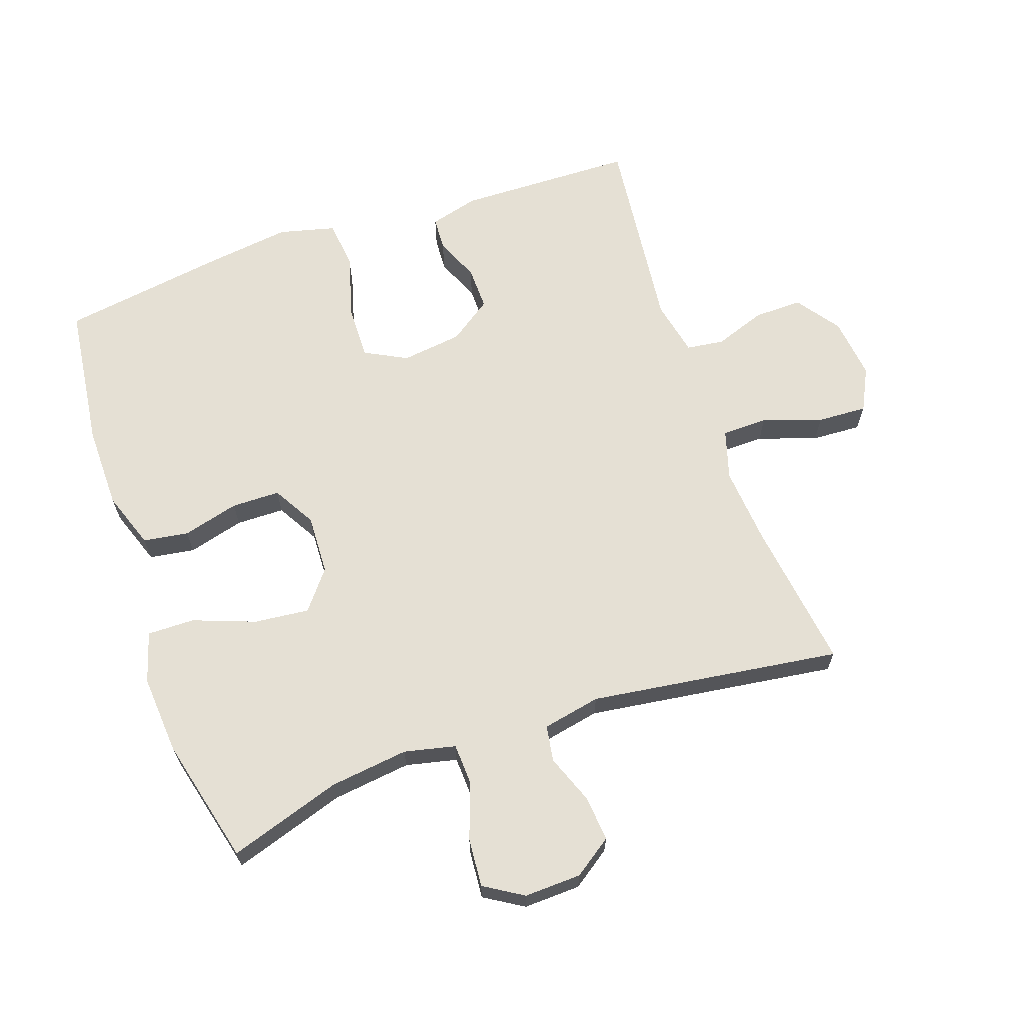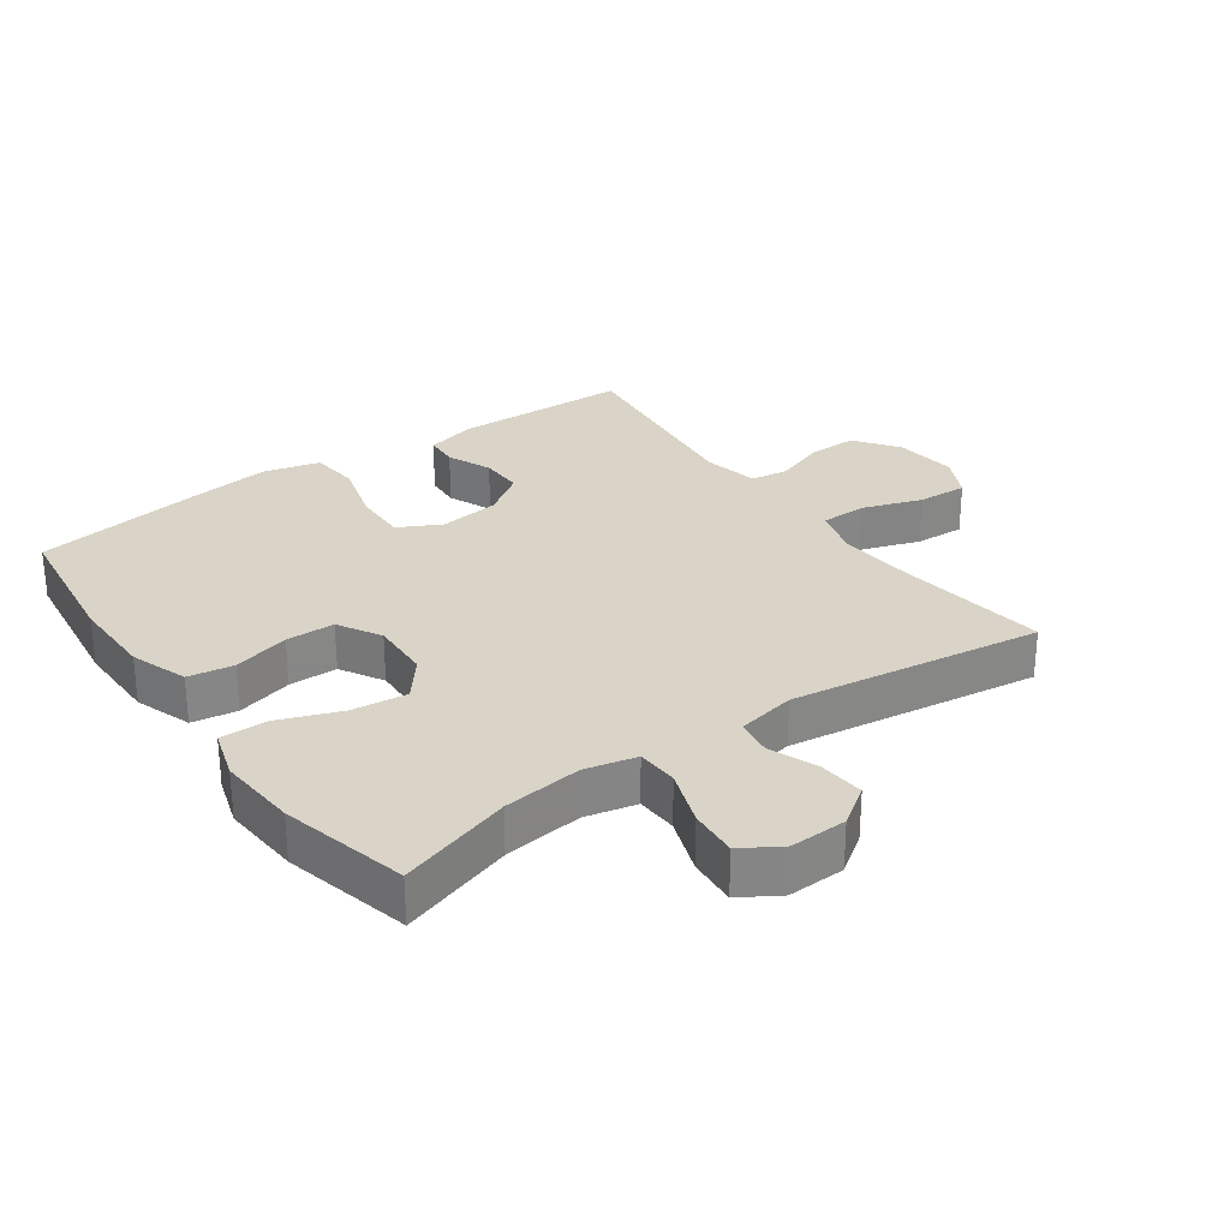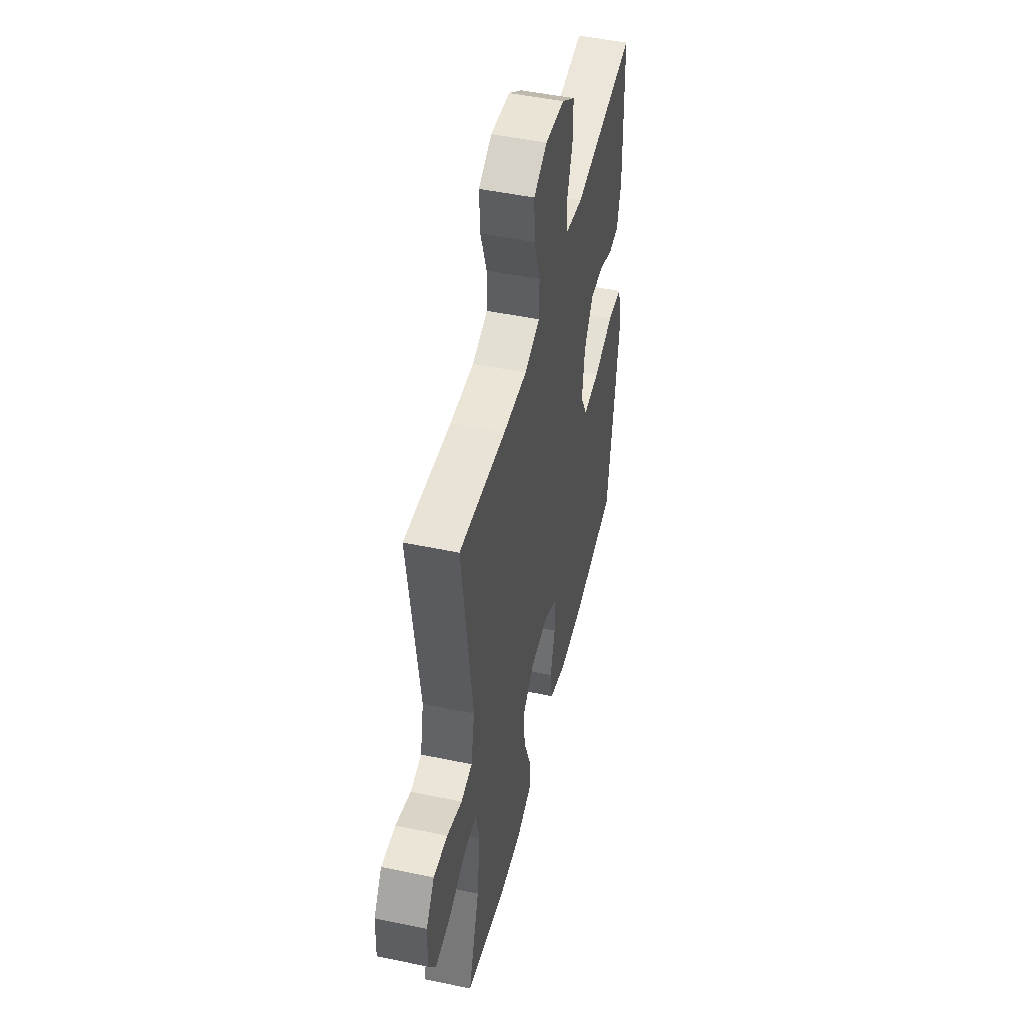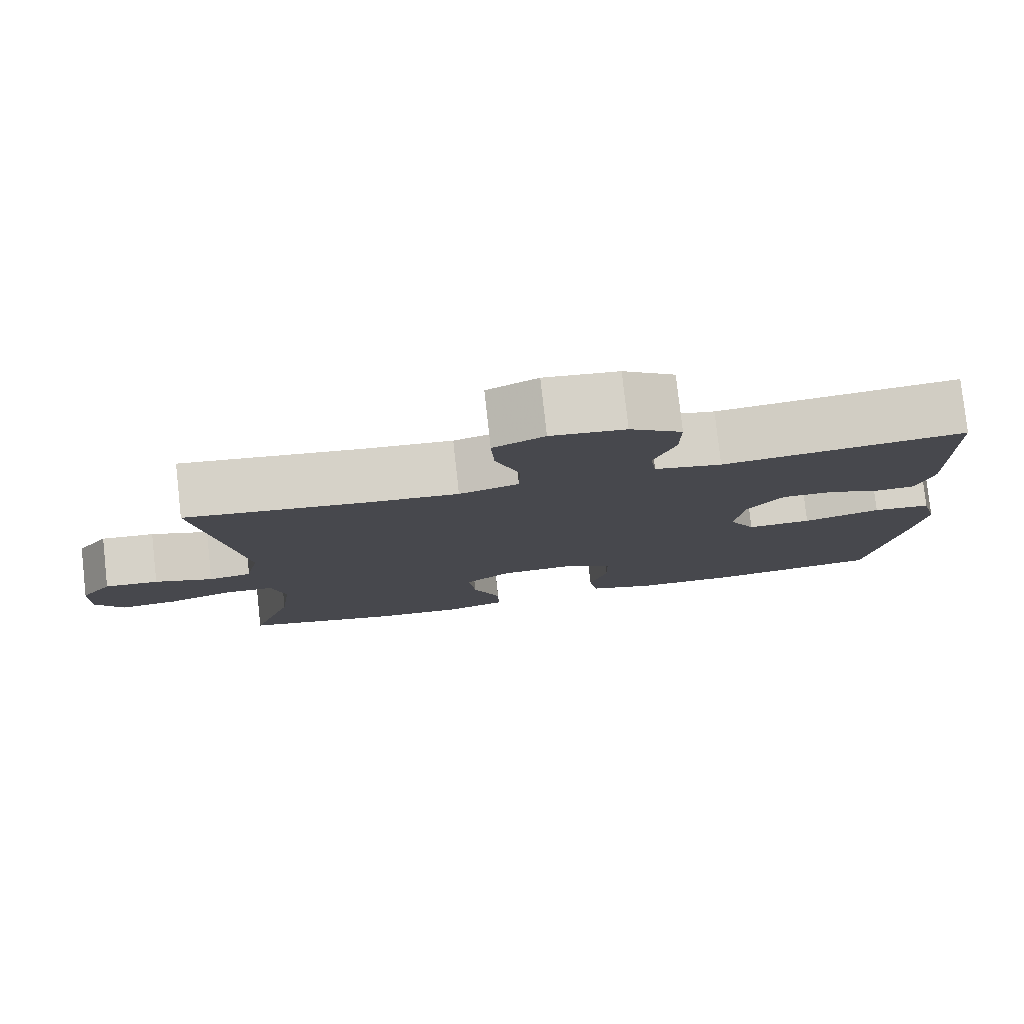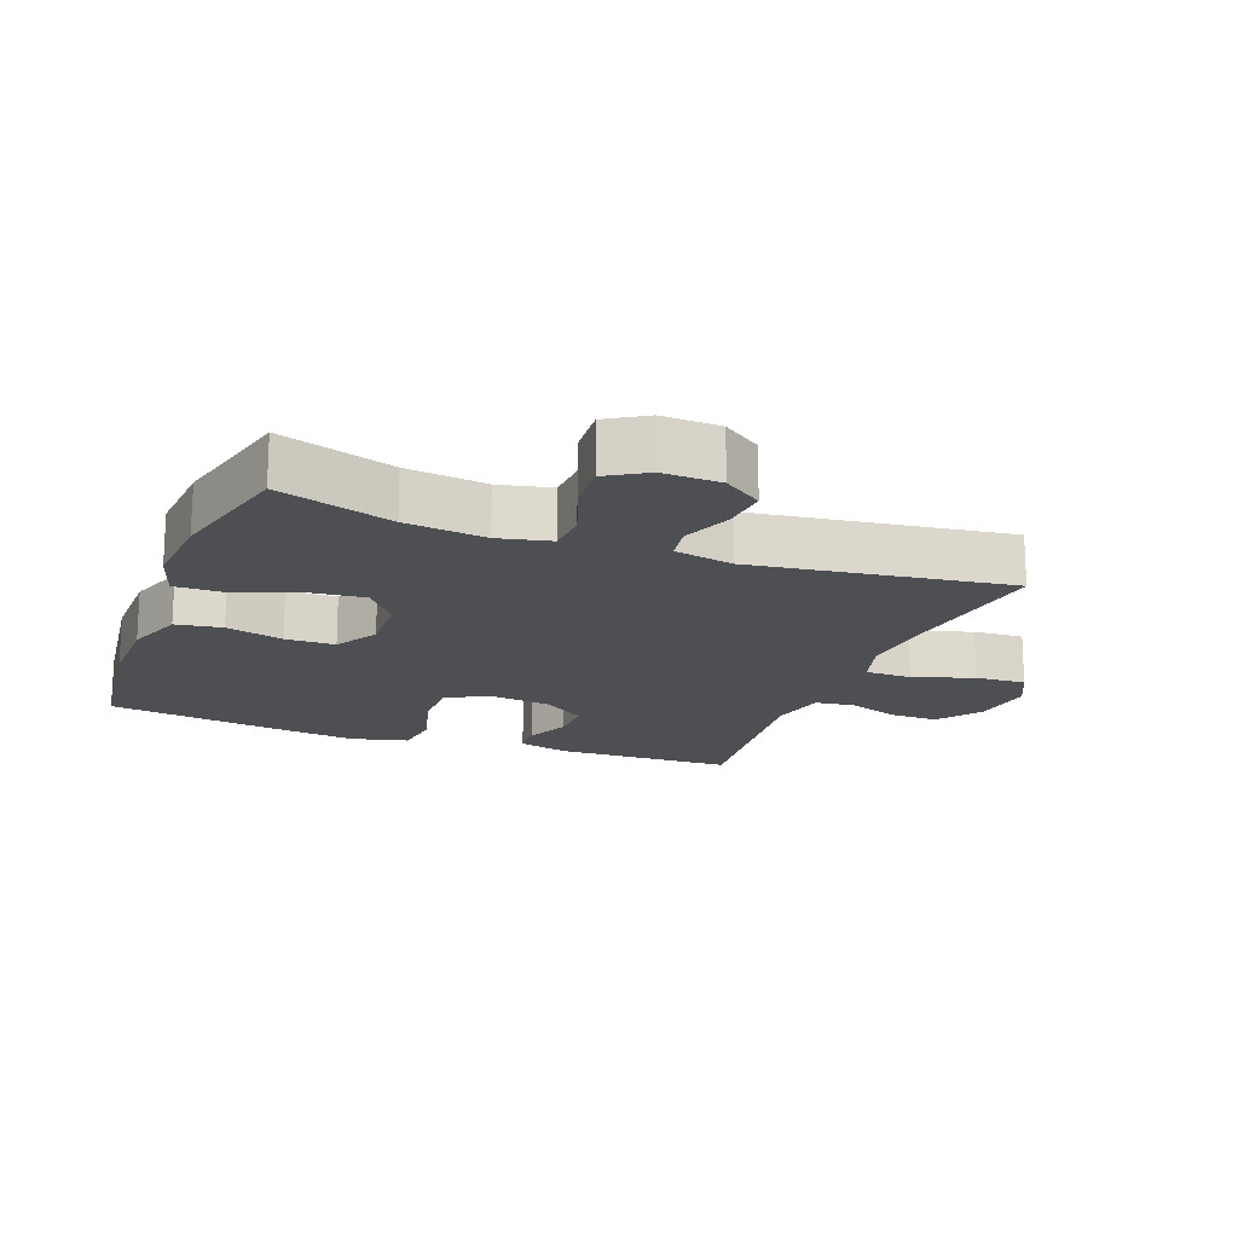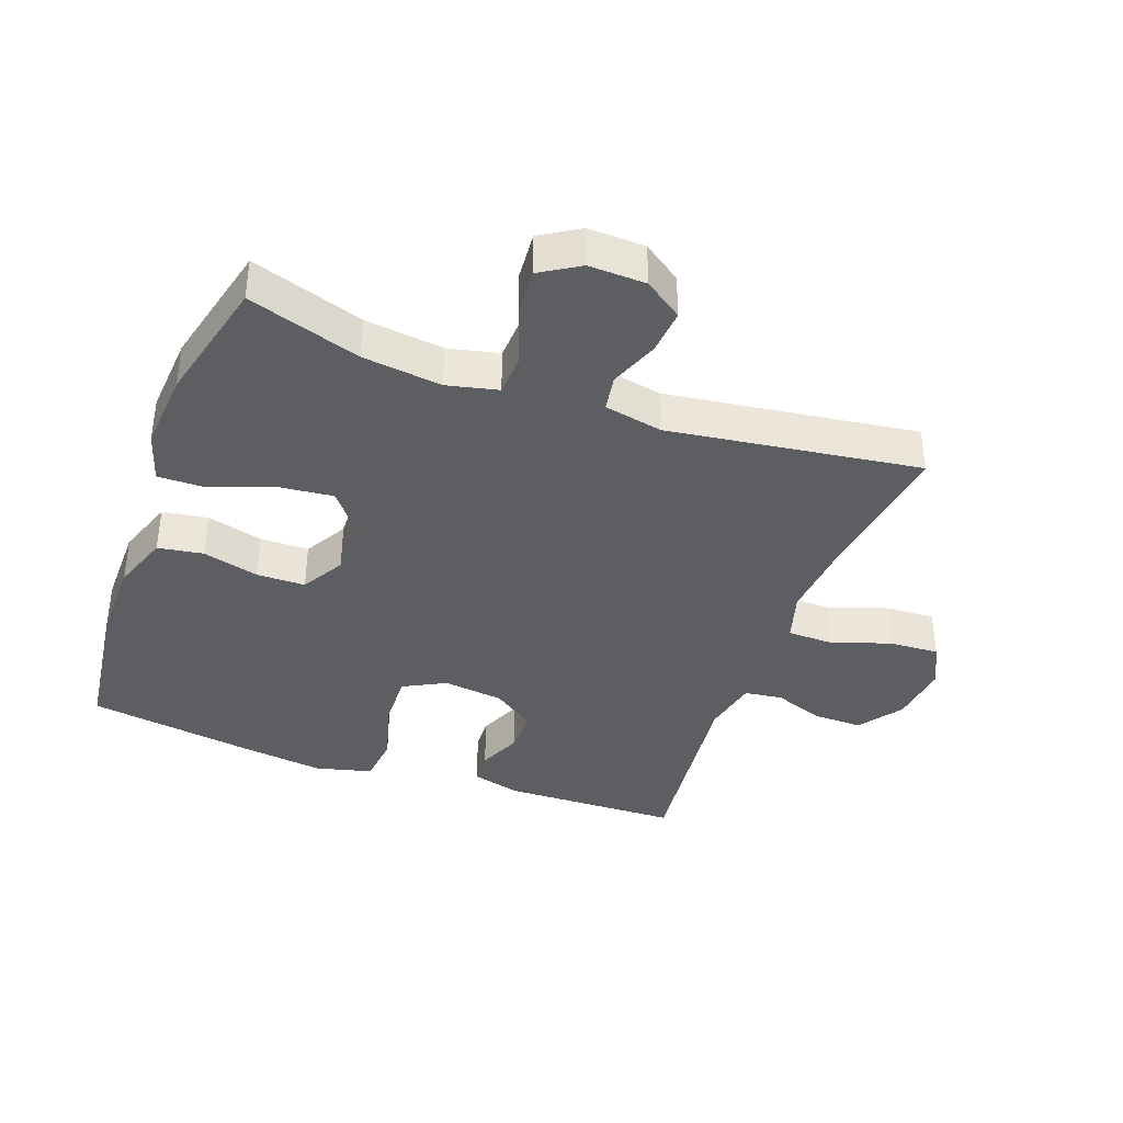
<metadata>
{"format":"obj","ext":"obj","renderer":"f3d","projection":"perspective","resolution":1024,"background":"white","views":[{"elev":65.5,"azim":-109.2,"up":"+Y"},{"elev":28.6,"azim":-125.4,"up":"+Y"},{"elev":48.5,"azim":-76.8,"up":"+Z"},{"elev":79.6,"azim":-6.3,"up":"+Z"},{"elev":-17.6,"azim":-111.0,"up":"+Y"},{"elev":-38.4,"azim":-110.1,"up":"+Y"}]}
</metadata>
<code>
v -0.5 0.07 -0.5
v -0.444 0.07 -0.326
v -0.429 0.07 -0.204
v -0.447 0.07 -0.125
v -0.511 0.07 -0.122
v -0.598 0.07 -0.153
v -0.673 0.07 -0.159
v -0.71 0.07 -0.099
v -0.707 0.07 -0.011
v -0.666 0.07 0.048
v -0.596 0.07 0.042
v -0.52 0.07 0.013
v -0.464 0.07 0.022
v -0.446 0.07 0.112
v -0.5 0.07 0.5
v -0.268 0.07 0.469
v -0.149 0.07 0.459
v -0.072 0.07 0.482
v -0.071 0.07 0.553
v -0.102 0.07 0.644
v -0.106 0.07 0.721
v -0.04 0.07 0.754
v 0.056 0.07 0.743
v 0.123 0.07 0.695
v 0.122 0.07 0.62
v 0.094 0.07 0.541
v 0.102 0.07 0.483
v 0.188 0.07 0.465
v 0.5 0.07 0.5
v 0.507 0.07 0.227
v 0.487 0.07 0.151
v 0.435 0.07 0.148
v 0.367 0.07 0.177
v 0.3 0.07 0.178
v 0.254 0.07 0.112
v 0.242 0.07 0.018
v 0.276 0.07 -0.047
v 0.359 0.07 -0.045
v 0.459 0.07 -0.017
v 0.534 0.07 -0.025
v 0.556 0.07 -0.112
v 0.539 0.07 -0.243
v 0.5 0.07 -0.5
v 0.276 0.07 -0.529
v 0.147 0.07 -0.528
v 0.059 0.07 -0.497
v 0.048 0.07 -0.427
v 0.071 0.07 -0.34
v 0.07 0.07 -0.265
v 0.004 0.07 -0.227
v -0.089 0.07 -0.231
v -0.149 0.07 -0.279
v -0.14 0.07 -0.364
v -0.104 0.07 -0.46
v -0.103 0.07 -0.533
v -0.181 0.07 -0.557
v -0.304 0.07 -0.548
v -0.5 0 -0.5
v -0.444 0 -0.326
v -0.429 0 -0.204
v -0.447 0 -0.125
v -0.511 0 -0.122
v -0.598 0 -0.153
v -0.673 0 -0.159
v -0.71 0 -0.099
v -0.707 0 -0.011
v -0.666 0 0.048
v -0.596 0 0.042
v -0.52 0 0.013
v -0.464 0 0.022
v -0.446 0 0.112
v -0.5 0 0.5
v -0.268 0 0.469
v -0.149 0 0.459
v -0.072 0 0.482
v -0.071 0 0.553
v -0.102 0 0.644
v -0.106 0 0.721
v -0.04 0 0.754
v 0.056 0 0.743
v 0.123 0 0.695
v 0.122 0 0.62
v 0.094 0 0.541
v 0.102 0 0.483
v 0.188 0 0.465
v 0.5 0 0.5
v 0.507 0 0.227
v 0.487 0 0.151
v 0.435 0 0.148
v 0.367 0 0.177
v 0.3 0 0.178
v 0.254 0 0.112
v 0.242 0 0.018
v 0.276 0 -0.047
v 0.359 0 -0.045
v 0.459 0 -0.017
v 0.534 0 -0.025
v 0.556 0 -0.112
v 0.539 0 -0.243
v 0.5 0 -0.5
v 0.276 0 -0.529
v 0.147 0 -0.528
v 0.059 0 -0.497
v 0.048 0 -0.427
v 0.071 0 -0.34
v 0.07 0 -0.265
v 0.004 0 -0.227
v -0.089 0 -0.231
v -0.149 0 -0.279
v -0.14 0 -0.364
v -0.104 0 -0.46
v -0.103 0 -0.533
v -0.181 0 -0.557
v -0.304 0 -0.548
f 57 1 2
f 56 57 2
f 55 56 2
f 54 55 2
f 53 54 2
f 52 53 2 3
f 51 52 3 4
f 50 51 4
f 46 47 48
f 45 46 48
f 44 45 48
f 43 44 48
f 42 43 48
f 41 42 48
f 40 41 48
f 39 40 48
f 38 39 48
f 37 38 48 49
f 36 37 49 50
f 31 32 33
f 30 31 33
f 29 30 33
f 28 29 33
f 27 28 33 34
f 24 25 26
f 23 24 26
f 22 23 26
f 21 22 26
f 20 21 26
f 19 20 26
f 18 19 26 27
f 27 34 35
f 18 27 35
f 17 18 35
f 14 15 16
f 36 50 4
f 35 36 4
f 17 35 4
f 16 17 4
f 14 16 4
f 13 14 4
f 10 11 12
f 9 10 12
f 8 9 12
f 7 8 12
f 6 7 12
f 5 6 12
f 4 5 12 13
f 59 58 114
f 59 114 113
f 59 113 112
f 59 112 111
f 59 111 110
f 60 59 110 109
f 61 60 109 108
f 61 108 107
f 105 104 103
f 105 103 102
f 105 102 101
f 105 101 100
f 105 100 99
f 105 99 98
f 105 98 97
f 105 97 96
f 105 96 95
f 106 105 95 94
f 107 106 94 93
f 90 89 88
f 90 88 87
f 90 87 86
f 90 86 85
f 91 90 85 84
f 83 82 81
f 83 81 80
f 83 80 79
f 83 79 78
f 83 78 77
f 83 77 76
f 84 83 76 75
f 92 91 84
f 92 84 75
f 92 75 74
f 73 72 71
f 61 107 93
f 61 93 92
f 61 92 74
f 61 74 73
f 61 73 71
f 61 71 70
f 69 68 67
f 69 67 66
f 69 66 65
f 69 65 64
f 69 64 63
f 69 63 62
f 70 69 62 61
f 1 58 59 2
f 2 59 60 3
f 3 60 61 4
f 4 61 62 5
f 5 62 63 6
f 6 63 64 7
f 7 64 65 8
f 8 65 66 9
f 9 66 67 10
f 10 67 68 11
f 11 68 69 12
f 12 69 70 13
f 13 70 71 14
f 14 71 72 15
f 15 72 73 16
f 16 73 74 17
f 17 74 75 18
f 18 75 76 19
f 19 76 77 20
f 20 77 78 21
f 21 78 79 22
f 22 79 80 23
f 23 80 81 24
f 24 81 82 25
f 25 82 83 26
f 26 83 84 27
f 27 84 85 28
f 28 85 86 29
f 29 86 87 30
f 30 87 88 31
f 31 88 89 32
f 32 89 90 33
f 33 90 91 34
f 34 91 92 35
f 35 92 93 36
f 36 93 94 37
f 37 94 95 38
f 38 95 96 39
f 39 96 97 40
f 40 97 98 41
f 41 98 99 42
f 42 99 100 43
f 43 100 101 44
f 44 101 102 45
f 45 102 103 46
f 46 103 104 47
f 47 104 105 48
f 48 105 106 49
f 49 106 107 50
f 50 107 108 51
f 51 108 109 52
f 52 109 110 53
f 53 110 111 54
f 54 111 112 55
f 55 112 113 56
f 56 113 114 57
f 57 114 58 1

</code>
